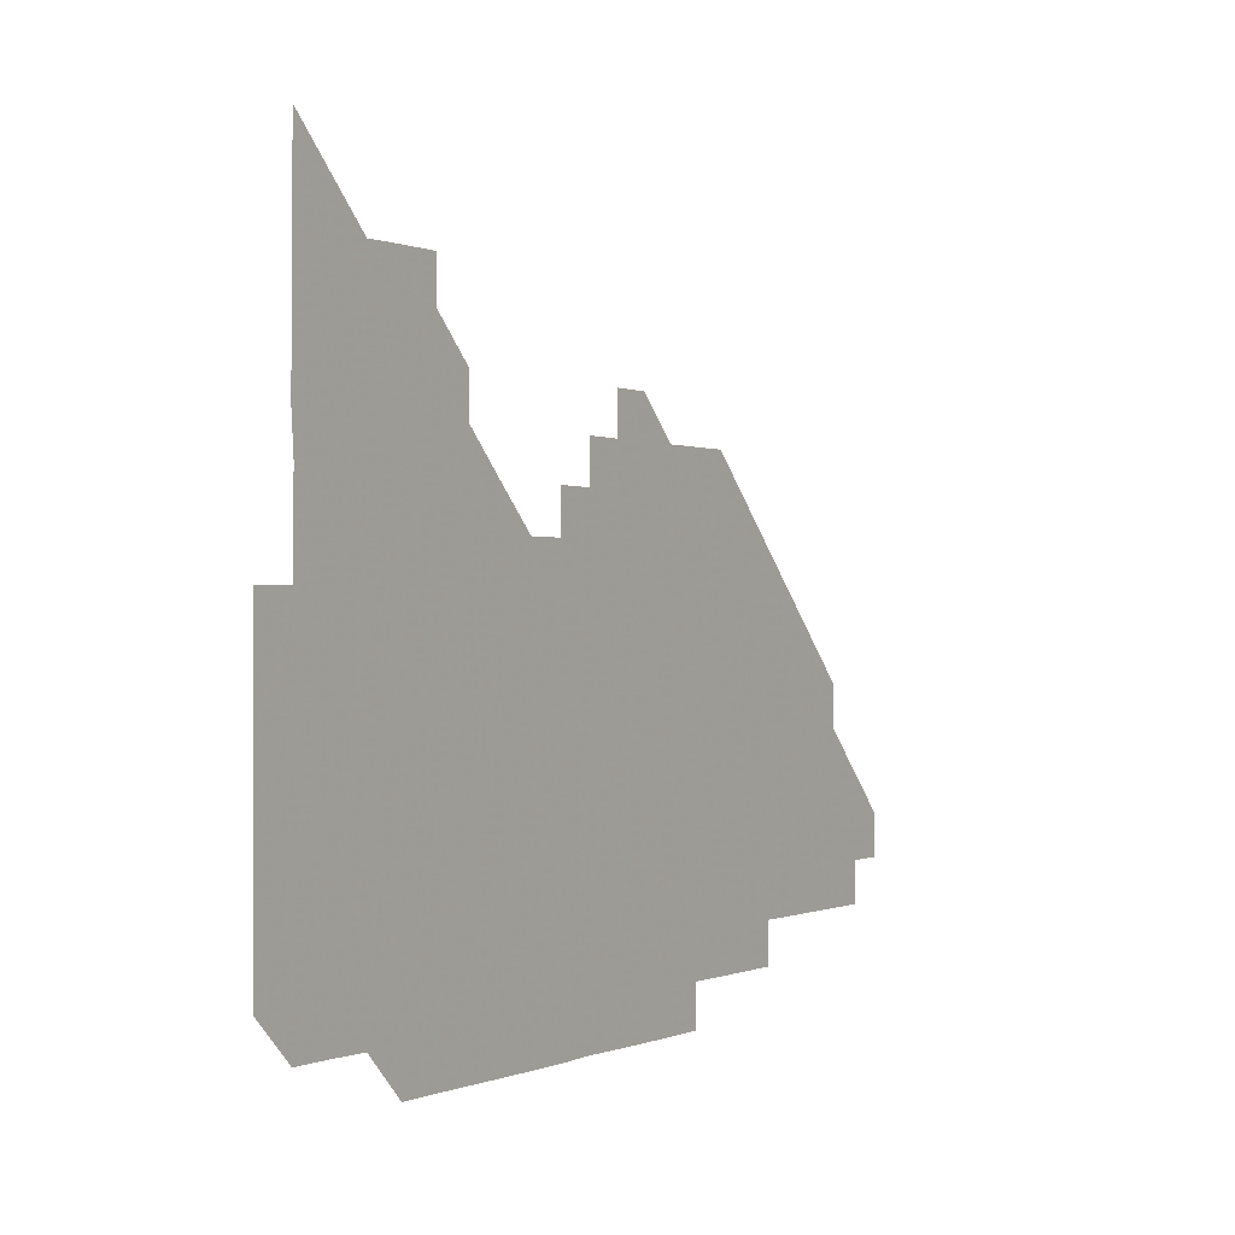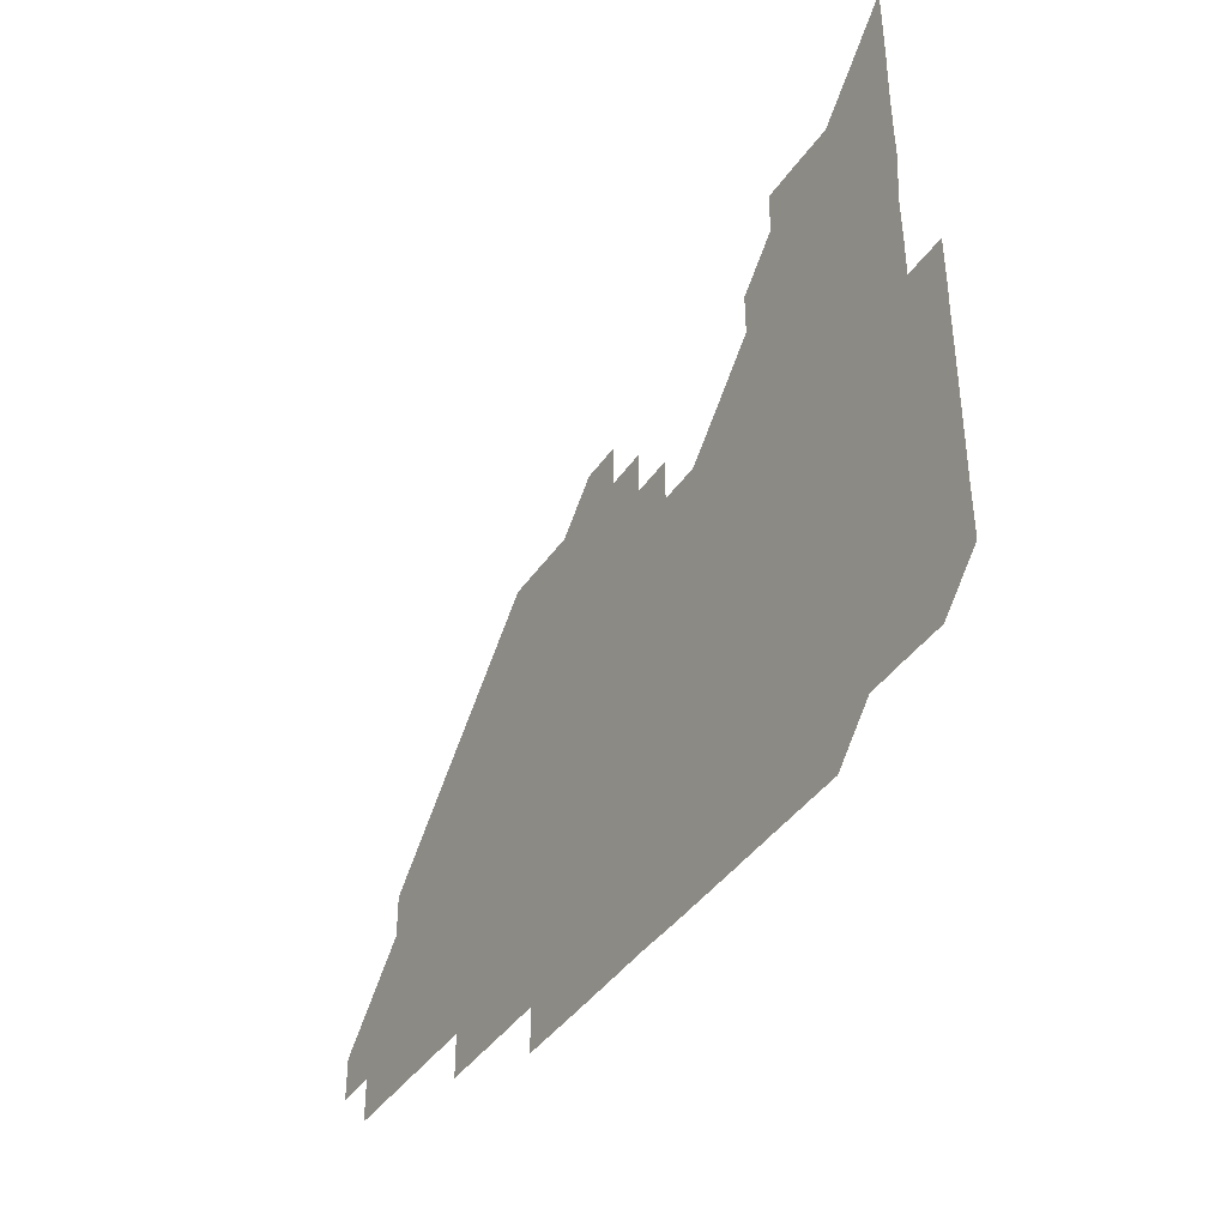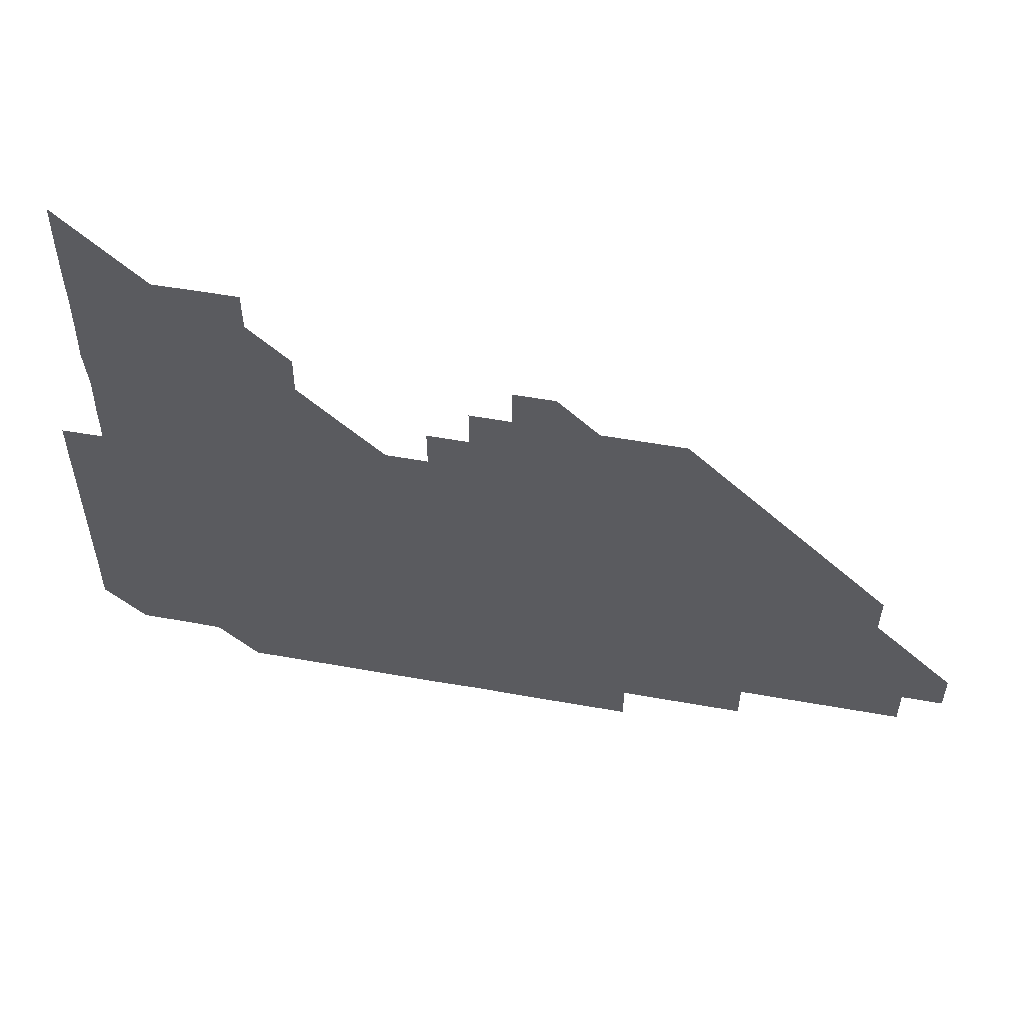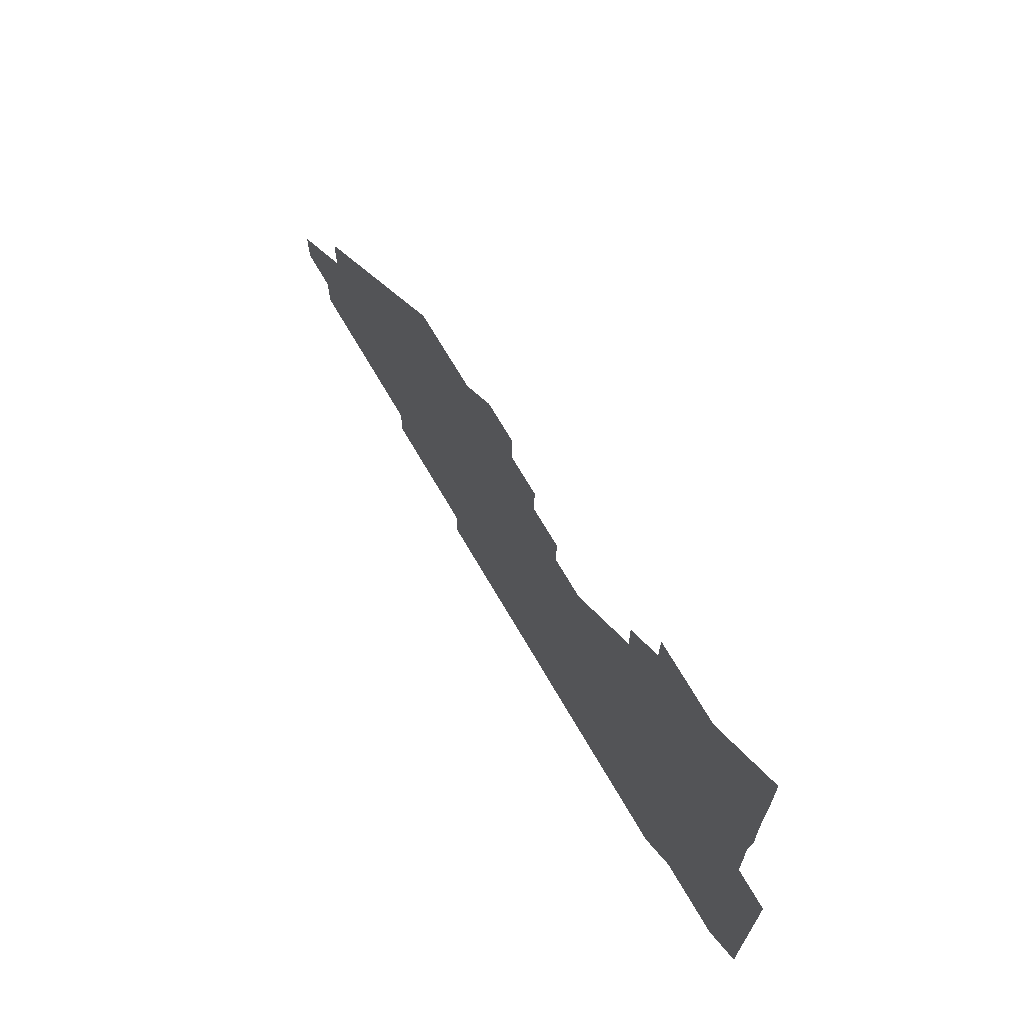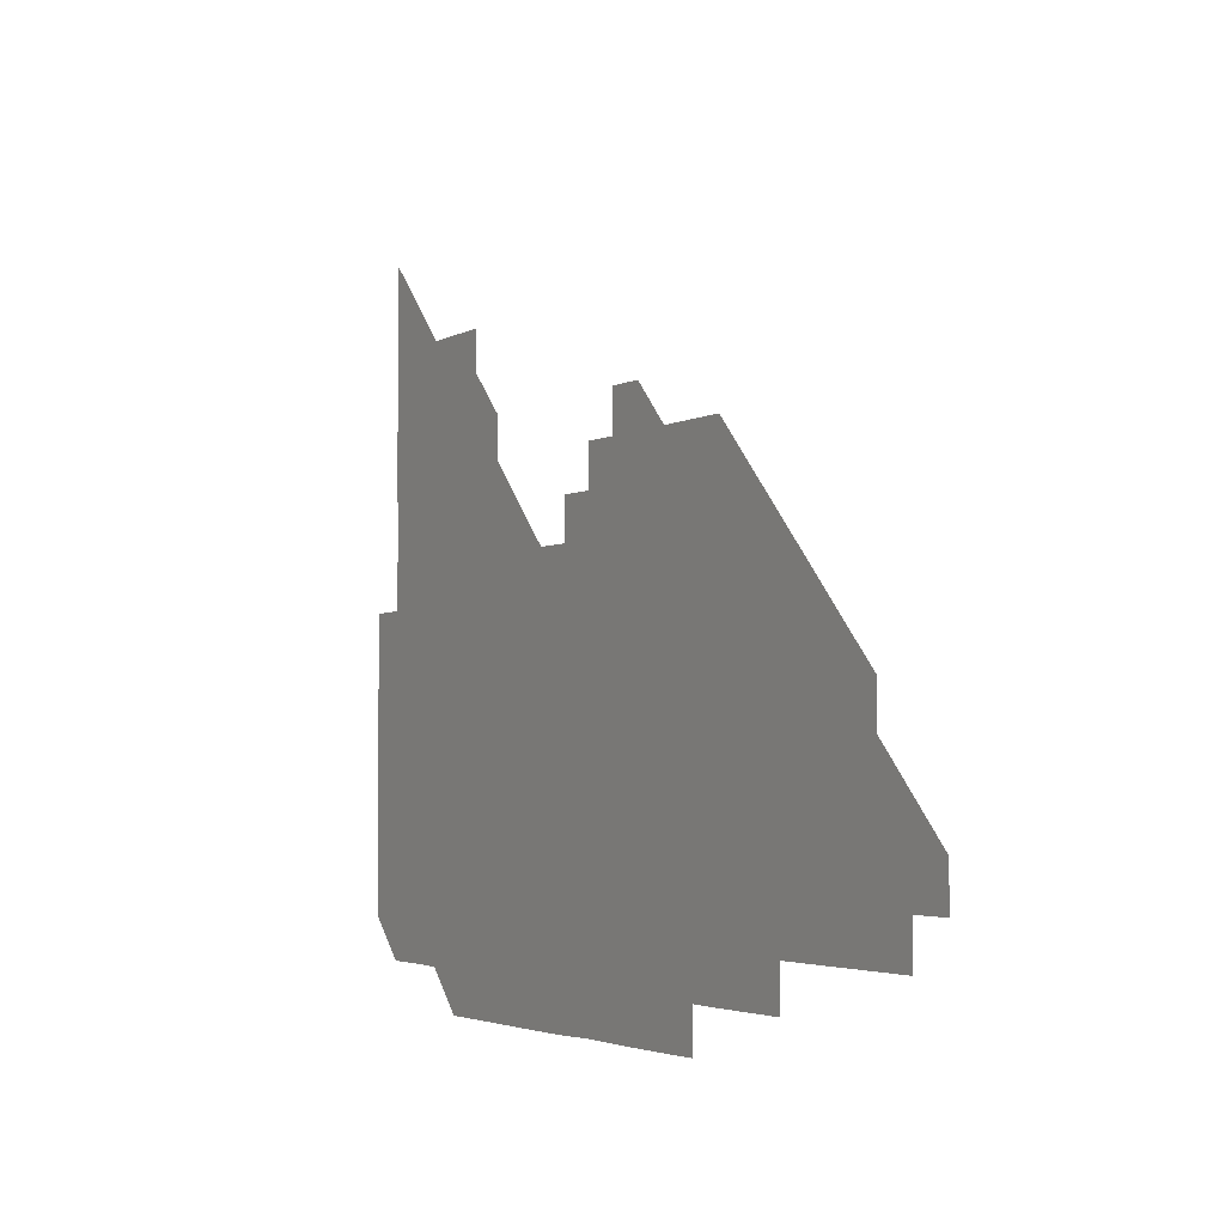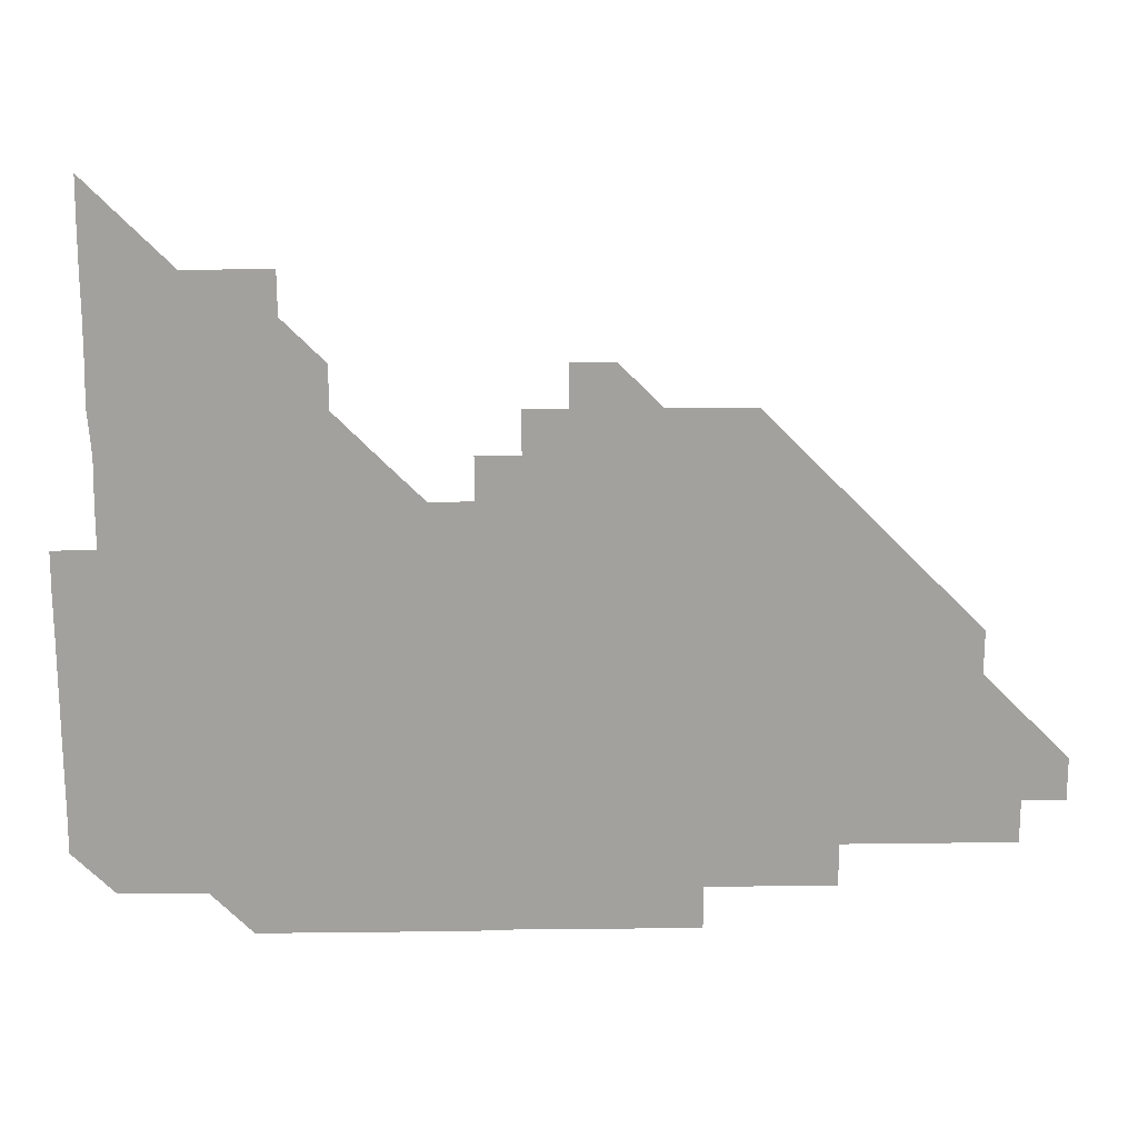
<metadata>
{"format":"obj","ext":"obj","renderer":"f3d","projection":"perspective","resolution":1024,"background":"white","views":[{"elev":-0.2,"azim":-57.4,"up":"+Y"},{"elev":-40.3,"azim":-121.0,"up":"+Y"},{"elev":55.0,"azim":10.7,"up":"+Y"},{"elev":69.8,"azim":-120.2,"up":"+Y"},{"elev":-3.2,"azim":60.3,"up":"+Y"},{"elev":18.2,"azim":-1.6,"up":"+Y"}]}
</metadata>
<code>
v 270.8 195.9 0
v 271 210.8 0
v 270.9 225.9 0
v 270.9 240.9 0
v 270.9 255.9 0
v 270.9 271 0
v 270.8 286 0
v 271 300.8 0
v 285.8 181 0
v 286.1 196.1 0
v 286.1 211 0
v 286.1 226 0
v 286.1 241 0
v 286 256 0
v 286.1 271 0
v 286.1 286 0
v 286 301 0
v 286.1 316.2 0
v 286.4 331.4 0
v 285.3 347.6 0
v 285.6 360.6 0
v 285.8 375.6 0
v 285.7 391 0
v 285.8 405.9 0
v 286 420.7 0
v 300.9 181 0
v 301.1 196 0
v 301.1 211.1 0
v 301.1 226 0
v 301 241 0
v 301 256 0
v 301.1 271 0
v 301.1 286 0
v 301 301 0
v 300.9 315.9 0
v 300.9 330.8 0
v 301.6 346.1 0
v 301.4 361.2 0
v 300.7 376.2 0
v 301 390.9 0
v 301.1 405.6 0
v 316.1 180.8 0
v 316 196 0
v 316 211 0
v 316 226 0
v 316 241 0
v 316 256 0
v 316.1 271 0
v 316 286 0
v 316 301 0
v 316.1 316 0
v 316.1 330.9 0
v 316 346 0
v 316.1 360.9 0
v 316.3 376 0
v 316 390.7 0
v 330.9 165.8 0
v 331.1 181.2 0
v 331 196 0
v 331 211 0
v 330.9 226 0
v 331 241 0
v 330.9 256 0
v 331.1 271 0
v 331.1 286 0
v 331 301 0
v 331 316 0
v 331 331 0
v 331 346 0
v 331.1 360.9 0
v 331.2 375.9 0
v 330.9 390.9 0
v 345.9 165.9 0
v 346.1 181 0
v 346.1 196.1 0
v 346 211 0
v 346 226 0
v 345.9 241 0
v 346 256 0
v 346.1 271 0
v 346.1 286 0
v 346.1 301 0
v 346 316 0
v 346 331 0
v 346 346 0
v 346 361 0
v 346 375.9 0
v 345.9 390.9 0
v 360.8 165.8 0
v 361.2 181.1 0
v 361 196 0
v 361 211 0
v 361 226 0
v 361 241 0
v 361 256 0
v 361.1 271 0
v 361 286 0
v 361.1 301 0
v 361.1 315.9 0
v 361 331 0
v 360.8 346.1 0
v 361 361 0
v 375.8 165.8 0
v 376.1 181.1 0
v 376 196 0
v 376.1 211 0
v 376 226 0
v 376.1 241 0
v 376.1 256 0
v 376.1 271 0
v 376 286 0
v 376.1 301 0
v 376 316 0
v 375.9 330.9 0
v 390.7 165.8 0
v 391.1 181.1 0
v 391.1 196.1 0
v 391 211 0
v 391 226 0
v 391 241 0
v 391 256 0
v 391 271 0
v 391 286 0
v 391 301 0
v 391 316 0
v 405.5 165.8 0
v 406.1 181.2 0
v 406.1 196.1 0
v 406 211 0
v 406 226 0
v 406 241 0
v 406 256 0
v 406 271 0
v 406.1 286 0
v 406 301 0
v 406 316 0
v 406 331 0
v 420.6 166.2 0
v 421.1 181.2 0
v 421 196 0
v 421 211 0
v 421.1 226 0
v 421 241 0
v 421 256 0
v 421 271 0
v 421 286 0
v 421 301 0
v 421 316 0
v 421 331 0
v 421 346.1 0
v 435.9 166 0
v 436.1 181.1 0
v 436 196 0
v 436 211 0
v 436 226 0
v 436 241 0
v 436 256 0
v 436 271 0
v 436 286 0
v 436 301 0
v 436 316 0
v 436 331 0
v 436 346 0
v 436 361 0
v 450.9 165.9 0
v 451 181.1 0
v 451 196 0
v 451 211 0
v 451 226 0
v 451 241 0
v 451 256 0
v 451 271 0
v 451 286 0
v 451 301 0
v 451 316 0
v 451 331 0
v 451 346 0
v 450.9 361 0
v 465.9 165.9 0
v 466 181 0
v 466 196 0
v 466 211 0
v 466 226 0
v 466 241 0
v 466 256 0
v 466 271 0
v 466 286 0
v 466 301 0
v 466 316 0
v 466 331 0
v 466 346 0
v 480.9 166 0
v 481 181.1 0
v 481 196 0
v 481 211 0
v 481 226 0
v 481 241 0
v 481 256 0
v 481 271 0
v 481 286 0
v 481 301 0
v 481 316 0
v 481 331 0
v 481 346 0
v 496 181 0
v 496 196.1 0
v 496 211 0
v 496 226 0
v 496 241 0
v 496 256 0
v 496 271 0
v 496 286 0
v 496 301 0
v 496 316 0
v 496 331 0
v 496 346 0
v 511 181 0
v 511 196 0
v 511 211 0
v 511 226 0
v 511 241 0
v 511 256 0
v 511 271 0
v 511 286 0
v 511 301 0
v 511 316 0
v 511 331 0
v 526 181 0
v 526 196 0
v 526 211 0
v 526 226 0
v 526 241 0
v 526 256 0
v 526 271 0
v 526 286 0
v 526 301 0
v 526 316 0
v 541 196 0
v 541 211 0
v 541 226 0
v 541 241 0
v 541 256 0
v 541 271 0
v 541 286 0
v 541 301 0
v 556 196 0
v 556 211.1 0
v 556 226 0
v 556 241 0
v 556 256 0
v 556 271 0
v 556 286 0
v 571 196 0
v 571 211 0
v 571 226 0
v 571 241 0
v 571 256 0
v 571 271 0
v 586 196 0
v 586 211 0
v 586 226 0
v 585.9 241 0
v 601 211 0
v 601 226 0
f 9 10 1
f 1 10 2
f 10 11 2
f 2 11 3
f 11 12 3
f 3 12 4
f 12 13 4
f 4 13 5
f 13 14 5
f 5 14 6
f 14 15 6
f 6 15 7
f 15 16 7
f 7 16 8
f 16 17 8
f 9 26 10
f 26 27 10
f 10 27 11
f 27 28 11
f 11 28 12
f 28 29 12
f 12 29 13
f 29 30 13
f 13 30 14
f 30 31 14
f 14 31 15
f 31 32 15
f 15 32 16
f 32 33 16
f 16 33 17
f 33 34 17
f 17 34 18
f 34 35 18
f 18 35 19
f 35 36 19
f 19 36 20
f 36 37 20
f 20 37 21
f 37 38 21
f 21 38 22
f 38 39 22
f 22 39 23
f 39 40 23
f 23 40 24
f 40 41 24
f 24 41 25
f 26 42 27
f 42 43 27
f 27 43 28
f 43 44 28
f 28 44 29
f 44 45 29
f 29 45 30
f 45 46 30
f 30 46 31
f 46 47 31
f 31 47 32
f 47 48 32
f 32 48 33
f 48 49 33
f 33 49 34
f 49 50 34
f 34 50 35
f 50 51 35
f 35 51 36
f 51 52 36
f 36 52 37
f 52 53 37
f 37 53 38
f 53 54 38
f 38 54 39
f 54 55 39
f 39 55 40
f 55 56 40
f 40 56 41
f 57 58 42
f 42 58 43
f 58 59 43
f 43 59 44
f 59 60 44
f 44 60 45
f 60 61 45
f 45 61 46
f 61 62 46
f 46 62 47
f 62 63 47
f 47 63 48
f 63 64 48
f 48 64 49
f 64 65 49
f 49 65 50
f 65 66 50
f 50 66 51
f 66 67 51
f 51 67 52
f 67 68 52
f 52 68 53
f 68 69 53
f 53 69 54
f 69 70 54
f 54 70 55
f 70 71 55
f 55 71 56
f 71 72 56
f 57 73 58
f 73 74 58
f 58 74 59
f 74 75 59
f 59 75 60
f 75 76 60
f 60 76 61
f 76 77 61
f 61 77 62
f 77 78 62
f 62 78 63
f 78 79 63
f 63 79 64
f 79 80 64
f 64 80 65
f 80 81 65
f 65 81 66
f 81 82 66
f 66 82 67
f 82 83 67
f 67 83 68
f 83 84 68
f 68 84 69
f 84 85 69
f 69 85 70
f 85 86 70
f 70 86 71
f 86 87 71
f 71 87 72
f 87 88 72
f 73 89 74
f 89 90 74
f 74 90 75
f 90 91 75
f 75 91 76
f 91 92 76
f 76 92 77
f 92 93 77
f 77 93 78
f 93 94 78
f 78 94 79
f 94 95 79
f 79 95 80
f 95 96 80
f 80 96 81
f 96 97 81
f 81 97 82
f 97 98 82
f 82 98 83
f 98 99 83
f 83 99 84
f 99 100 84
f 84 100 85
f 100 101 85
f 85 101 86
f 101 102 86
f 86 102 87
f 89 103 90
f 103 104 90
f 90 104 91
f 104 105 91
f 91 105 92
f 105 106 92
f 92 106 93
f 106 107 93
f 93 107 94
f 107 108 94
f 94 108 95
f 108 109 95
f 95 109 96
f 109 110 96
f 96 110 97
f 110 111 97
f 97 111 98
f 111 112 98
f 98 112 99
f 112 113 99
f 99 113 100
f 113 114 100
f 100 114 101
f 103 115 104
f 115 116 104
f 104 116 105
f 116 117 105
f 105 117 106
f 117 118 106
f 106 118 107
f 118 119 107
f 107 119 108
f 119 120 108
f 108 120 109
f 120 121 109
f 109 121 110
f 121 122 110
f 110 122 111
f 122 123 111
f 111 123 112
f 123 124 112
f 112 124 113
f 124 125 113
f 113 125 114
f 115 126 116
f 126 127 116
f 116 127 117
f 127 128 117
f 117 128 118
f 128 129 118
f 118 129 119
f 129 130 119
f 119 130 120
f 130 131 120
f 120 131 121
f 131 132 121
f 121 132 122
f 132 133 122
f 122 133 123
f 133 134 123
f 123 134 124
f 134 135 124
f 124 135 125
f 135 136 125
f 126 138 127
f 138 139 127
f 127 139 128
f 139 140 128
f 128 140 129
f 140 141 129
f 129 141 130
f 141 142 130
f 130 142 131
f 142 143 131
f 131 143 132
f 143 144 132
f 132 144 133
f 144 145 133
f 133 145 134
f 145 146 134
f 134 146 135
f 146 147 135
f 135 147 136
f 147 148 136
f 136 148 137
f 148 149 137
f 138 151 139
f 151 152 139
f 139 152 140
f 152 153 140
f 140 153 141
f 153 154 141
f 141 154 142
f 154 155 142
f 142 155 143
f 155 156 143
f 143 156 144
f 156 157 144
f 144 157 145
f 157 158 145
f 145 158 146
f 158 159 146
f 146 159 147
f 159 160 147
f 147 160 148
f 160 161 148
f 148 161 149
f 161 162 149
f 149 162 150
f 162 163 150
f 151 165 152
f 165 166 152
f 152 166 153
f 166 167 153
f 153 167 154
f 167 168 154
f 154 168 155
f 168 169 155
f 155 169 156
f 169 170 156
f 156 170 157
f 170 171 157
f 157 171 158
f 171 172 158
f 158 172 159
f 172 173 159
f 159 173 160
f 173 174 160
f 160 174 161
f 174 175 161
f 161 175 162
f 175 176 162
f 162 176 163
f 176 177 163
f 163 177 164
f 177 178 164
f 165 179 166
f 179 180 166
f 166 180 167
f 180 181 167
f 167 181 168
f 181 182 168
f 168 182 169
f 182 183 169
f 169 183 170
f 183 184 170
f 170 184 171
f 184 185 171
f 171 185 172
f 185 186 172
f 172 186 173
f 186 187 173
f 173 187 174
f 187 188 174
f 174 188 175
f 188 189 175
f 175 189 176
f 189 190 176
f 176 190 177
f 190 191 177
f 177 191 178
f 179 192 180
f 192 193 180
f 180 193 181
f 193 194 181
f 181 194 182
f 194 195 182
f 182 195 183
f 195 196 183
f 183 196 184
f 196 197 184
f 184 197 185
f 197 198 185
f 185 198 186
f 198 199 186
f 186 199 187
f 199 200 187
f 187 200 188
f 200 201 188
f 188 201 189
f 201 202 189
f 189 202 190
f 202 203 190
f 190 203 191
f 203 204 191
f 193 205 194
f 205 206 194
f 194 206 195
f 206 207 195
f 195 207 196
f 207 208 196
f 196 208 197
f 208 209 197
f 197 209 198
f 209 210 198
f 198 210 199
f 210 211 199
f 199 211 200
f 211 212 200
f 200 212 201
f 212 213 201
f 201 213 202
f 213 214 202
f 202 214 203
f 214 215 203
f 203 215 204
f 215 216 204
f 205 217 206
f 217 218 206
f 206 218 207
f 218 219 207
f 207 219 208
f 219 220 208
f 208 220 209
f 220 221 209
f 209 221 210
f 221 222 210
f 210 222 211
f 222 223 211
f 211 223 212
f 223 224 212
f 212 224 213
f 224 225 213
f 213 225 214
f 225 226 214
f 214 226 215
f 226 227 215
f 215 227 216
f 217 228 218
f 228 229 218
f 218 229 219
f 229 230 219
f 219 230 220
f 230 231 220
f 220 231 221
f 231 232 221
f 221 232 222
f 232 233 222
f 222 233 223
f 233 234 223
f 223 234 224
f 234 235 224
f 224 235 225
f 235 236 225
f 225 236 226
f 236 237 226
f 226 237 227
f 229 238 230
f 238 239 230
f 230 239 231
f 239 240 231
f 231 240 232
f 240 241 232
f 232 241 233
f 241 242 233
f 233 242 234
f 242 243 234
f 234 243 235
f 243 244 235
f 235 244 236
f 244 245 236
f 236 245 237
f 238 246 239
f 246 247 239
f 239 247 240
f 247 248 240
f 240 248 241
f 248 249 241
f 241 249 242
f 249 250 242
f 242 250 243
f 250 251 243
f 243 251 244
f 251 252 244
f 244 252 245
f 246 253 247
f 253 254 247
f 247 254 248
f 254 255 248
f 248 255 249
f 255 256 249
f 249 256 250
f 256 257 250
f 250 257 251
f 257 258 251
f 251 258 252
f 253 259 254
f 259 260 254
f 254 260 255
f 260 261 255
f 255 261 256
f 261 262 256
f 256 262 257
f 260 263 261
f 263 264 261
f 261 264 262

</code>
